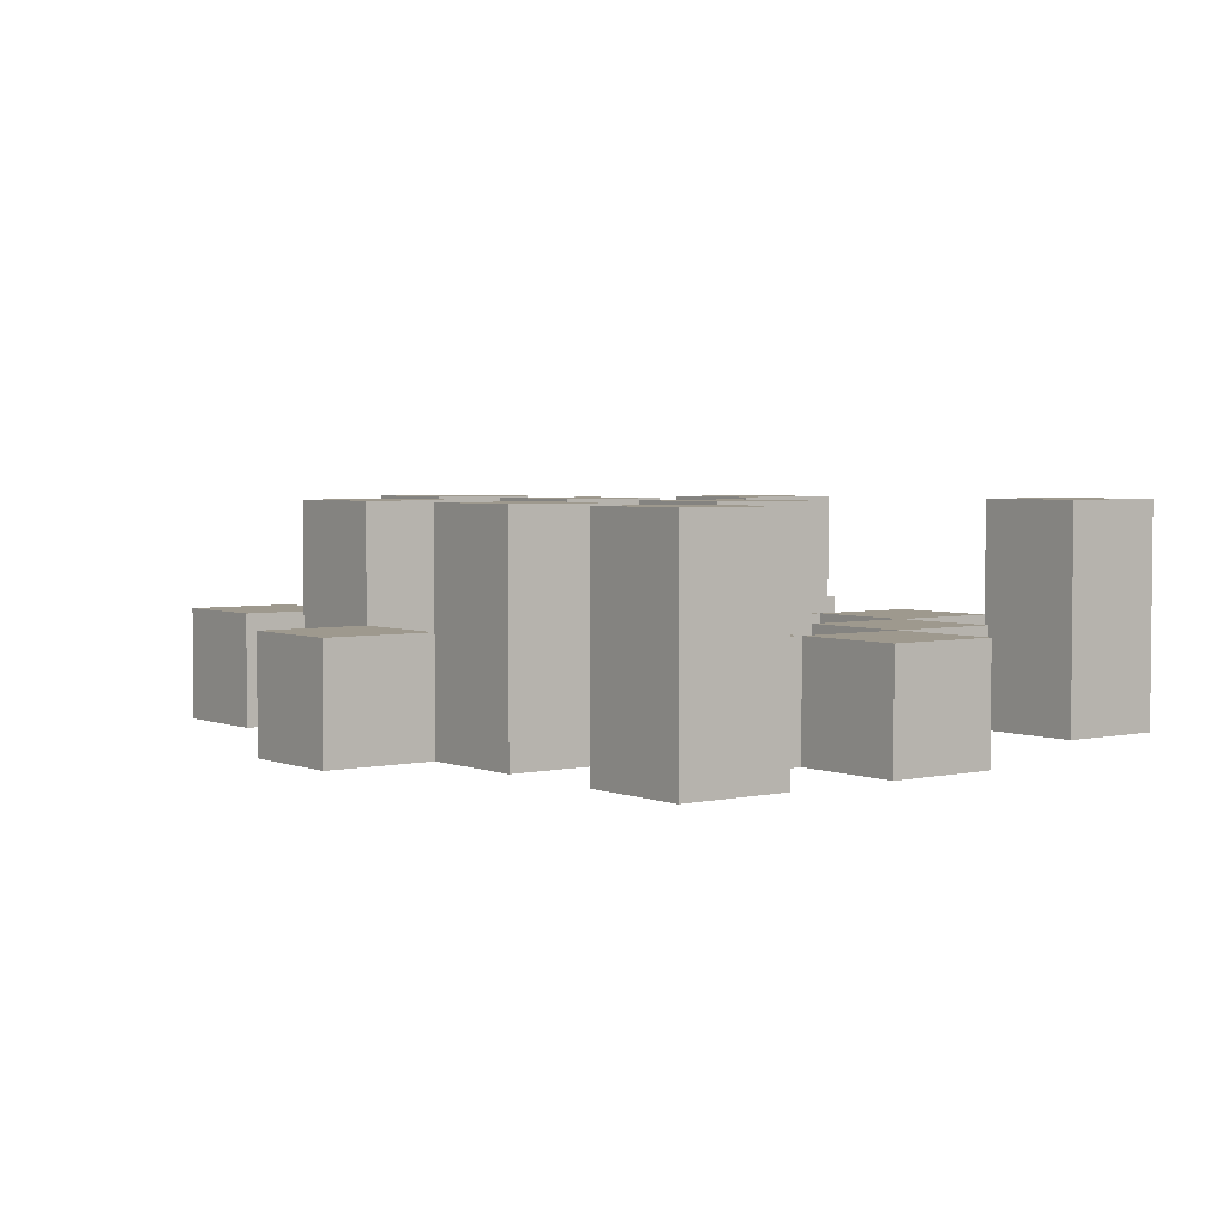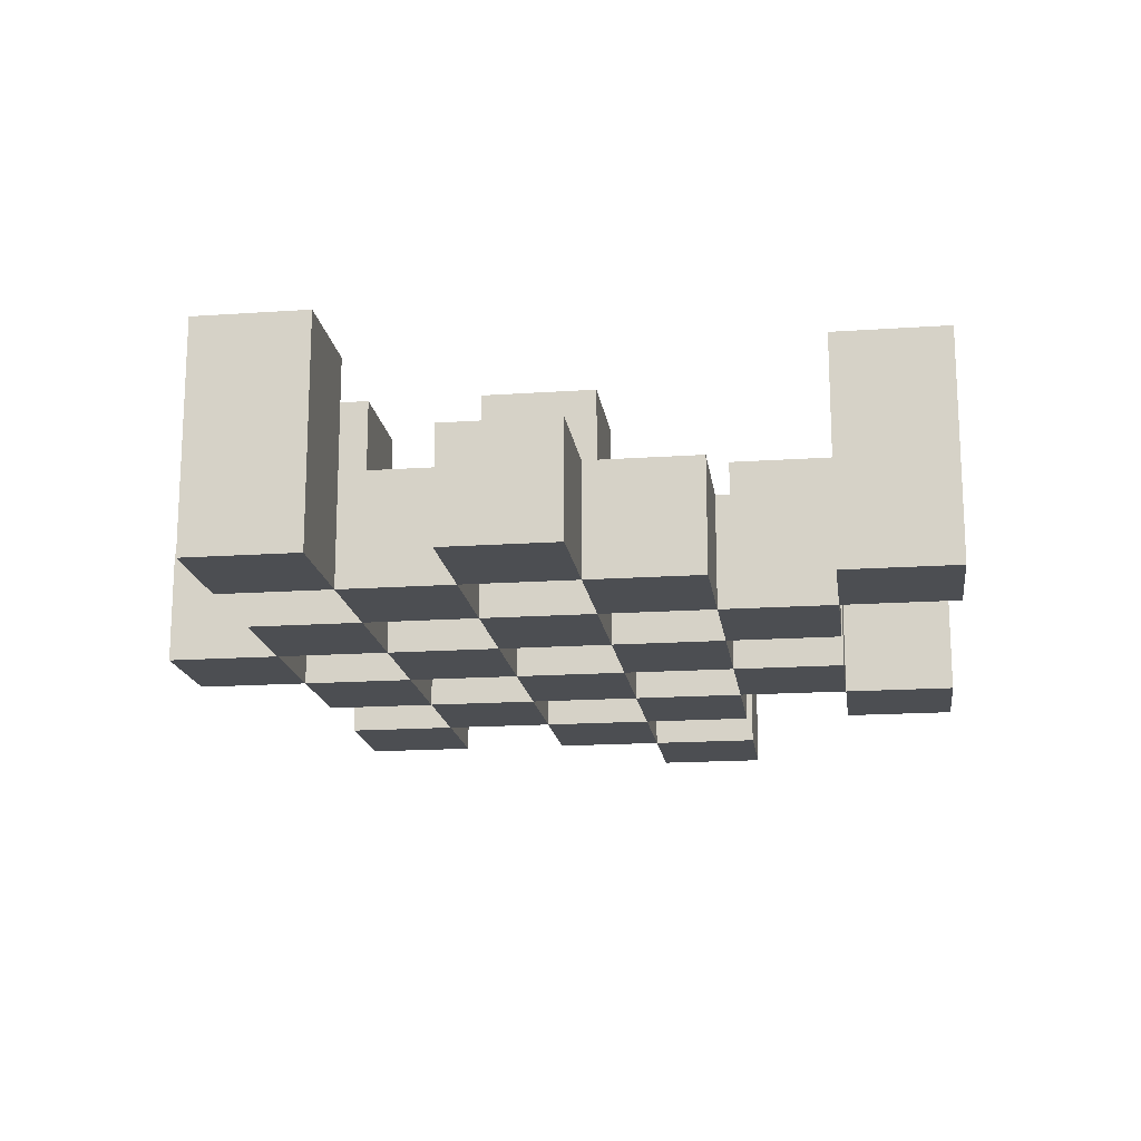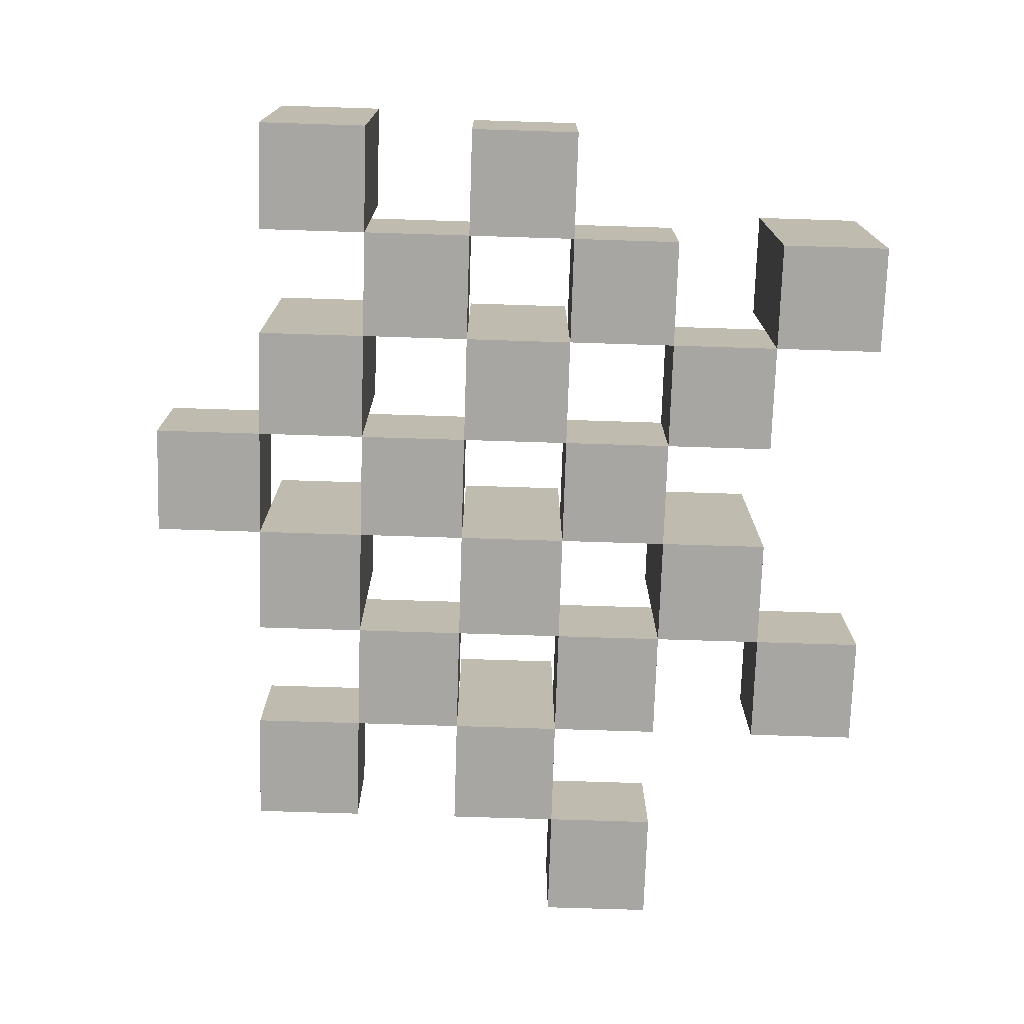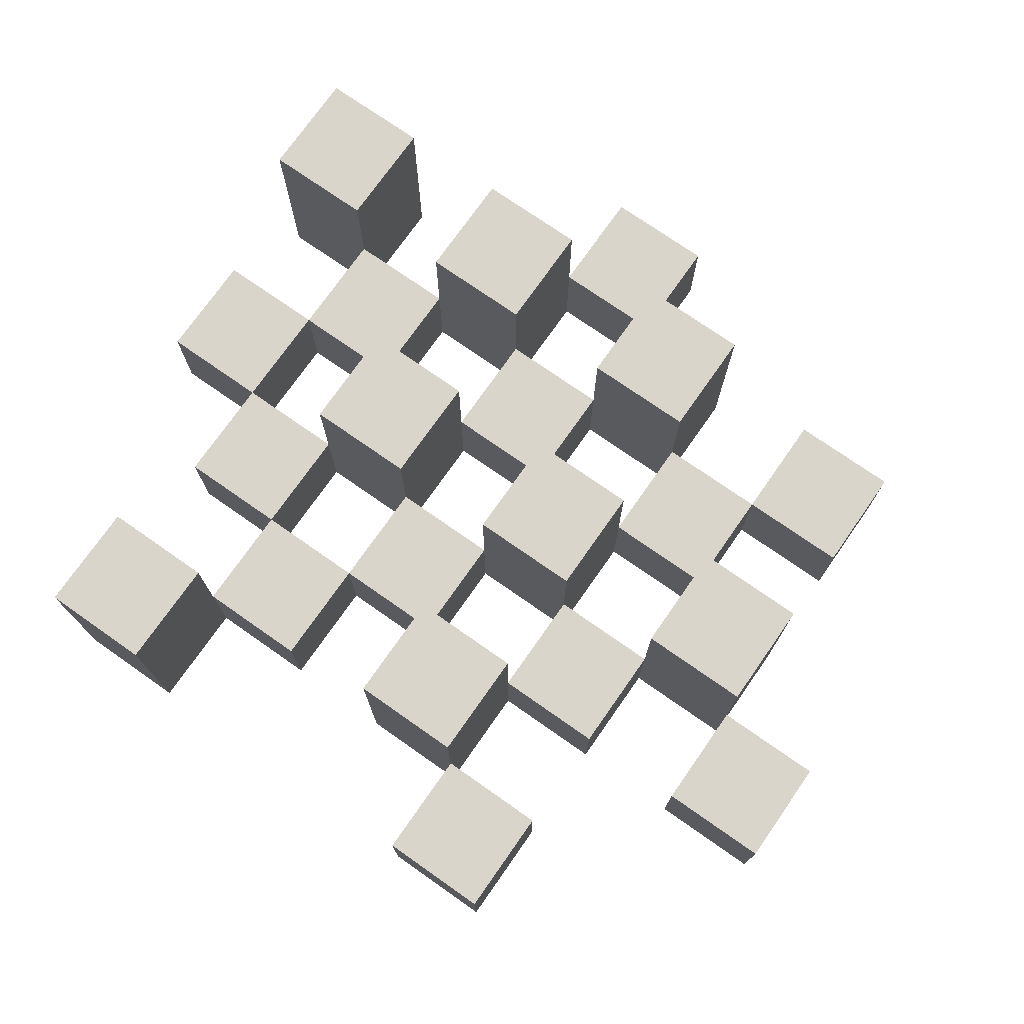
<metadata>
{"format":"obj","ext":"obj","renderer":"f3d","projection":"perspective","resolution":1024,"background":"white","views":[{"elev":3.5,"azim":52.7,"up":"+Y"},{"elev":-16.9,"azim":97.8,"up":"+Y"},{"elev":-74.2,"azim":88.2,"up":"+Y"},{"elev":74.3,"azim":-145.0,"up":"+Y"}]}
</metadata>
<code>
o
v 27.8 0.9 33.4
v 27.8 0.9 33.5
v 27.8 0.9 33.6
v 27.8 0.9 33.7
v 27.8 1 33.4
v 27.8 1 33.5
v 27.8 1.1 33.6
v 27.8 1.1 33.7
v 27.7 0.9 33.1
v 27.7 0.9 33.2
v 27.7 0.9 33.3
v 27.7 0.9 33.4
v 27.7 0.9 33.5
v 27.7 0.9 33.6
v 27.7 1 33.3
v 27.7 1 33.4
v 27.7 1 33.5
v 27.7 1 33.6
v 27.7 1.1 33.1
v 27.7 1.1 33.2
v 27.6 0.9 33.2
v 27.6 0.9 33.3
v 27.6 0.9 33.4
v 27.6 0.9 33.5
v 27.6 0.9 33.6
v 27.6 0.9 33.7
v 27.6 1 33.2
v 27.6 1 33.3
v 27.6 1 33.4
v 27.6 1 33.5
v 27.6 1 33.6
v 27.6 1.1 33.4
v 27.6 1.1 33.5
v 27.6 1.1 33.6
v 27.6 1.1 33.7
v 27.5 0.9 33.3
v 27.5 0.9 33.4
v 27.5 0.9 33.5
v 27.5 0.9 33.6
v 27.5 0.9 33.7
v 27.5 0.9 33.8
v 27.5 1 33.3
v 27.5 1 33.4
v 27.5 1 33.5
v 27.5 1 33.6
v 27.5 1 33.7
v 27.5 1 33.8
v 27.4 0.9 33.2
v 27.4 0.9 33.3
v 27.4 0.9 33.4
v 27.4 0.9 33.5
v 27.4 0.9 33.6
v 27.4 0.9 33.7
v 27.4 1 33.3
v 27.4 1 33.4
v 27.4 1 33.5
v 27.4 1 33.6
v 27.4 1 33.7
v 27.4 1.1 33.2
v 27.4 1.1 33.3
v 27.4 1.1 33.4
v 27.4 1.1 33.5
v 27.4 1.1 33.6
v 27.4 1.1 33.7
v 27.3 0.9 33.1
v 27.3 0.9 33.2
v 27.3 0.9 33.3
v 27.3 0.9 33.4
v 27.3 0.9 33.5
v 27.3 0.9 33.6
v 27.3 1 33.1
v 27.3 1 33.2
v 27.3 1 33.3
v 27.3 1 33.4
v 27.3 1 33.5
v 27.3 1 33.6
v 27.2 0.9 33.4
v 27.2 0.9 33.5
v 27.2 0.9 33.6
v 27.2 0.9 33.7
v 27.2 1 33.4
v 27.2 1 33.5
v 27.2 1 33.6
v 27.2 1 33.7
v 27.2 1.1 33.4
v 27.2 1.1 33.5
v 27.1 0.9 33.3
v 27.1 0.9 33.4
v 27.1 1 33.3
v 27.1 1 33.4
v 27.7 0.9 33.4
v 27.7 0.9 33.5
v 27.7 0.9 33.6
v 27.7 0.9 33.7
v 27.7 1 33.4
v 27.7 1 33.5
v 27.7 1 33.6
v 27.7 1.1 33.6
v 27.7 1.1 33.7
v 27.6 0.9 33.1
v 27.6 0.9 33.2
v 27.6 0.9 33.3
v 27.6 0.9 33.4
v 27.6 0.9 33.5
v 27.6 0.9 33.6
v 27.6 1 33.2
v 27.6 1 33.3
v 27.6 1 33.4
v 27.6 1 33.5
v 27.6 1 33.6
v 27.6 1.1 33.1
v 27.6 1.1 33.2
v 27.5 0.9 33.2
v 27.5 0.9 33.3
v 27.5 0.9 33.4
v 27.5 0.9 33.5
v 27.5 0.9 33.6
v 27.5 0.9 33.7
v 27.5 1 33.2
v 27.5 1 33.3
v 27.5 1 33.4
v 27.5 1 33.5
v 27.5 1 33.6
v 27.5 1 33.7
v 27.5 1.1 33.4
v 27.5 1.1 33.5
v 27.5 1.1 33.6
v 27.5 1.1 33.7
v 27.4 0.9 33.3
v 27.4 0.9 33.4
v 27.4 0.9 33.5
v 27.4 0.9 33.6
v 27.4 0.9 33.7
v 27.4 0.9 33.8
v 27.4 1 33.3
v 27.4 1 33.4
v 27.4 1 33.5
v 27.4 1 33.6
v 27.4 1 33.7
v 27.4 1 33.8
v 27.3 0.9 33.2
v 27.3 0.9 33.3
v 27.3 0.9 33.4
v 27.3 0.9 33.5
v 27.3 0.9 33.6
v 27.3 0.9 33.7
v 27.3 1 33.2
v 27.3 1 33.3
v 27.3 1 33.4
v 27.3 1 33.5
v 27.3 1 33.6
v 27.3 1.1 33.2
v 27.3 1.1 33.3
v 27.3 1.1 33.4
v 27.3 1.1 33.5
v 27.3 1.1 33.6
v 27.3 1.1 33.7
v 27.2 0.9 33.1
v 27.2 0.9 33.2
v 27.2 0.9 33.3
v 27.2 0.9 33.4
v 27.2 0.9 33.5
v 27.2 0.9 33.6
v 27.2 1 33.1
v 27.2 1 33.2
v 27.2 1 33.3
v 27.2 1 33.4
v 27.2 1 33.5
v 27.2 1 33.6
v 27.1 0.9 33.4
v 27.1 0.9 33.5
v 27.1 0.9 33.6
v 27.1 0.9 33.7
v 27.1 1 33.4
v 27.1 1 33.6
v 27.1 1 33.7
v 27.1 1.1 33.4
v 27.1 1.1 33.5
v 27 0.9 33.3
v 27 0.9 33.4
v 27 1 33.3
v 27 1 33.4
v 27.7 0.9 33.1
v 27.7 1.1 33.1
v 27.6 0.9 33.1
v 27.6 1.1 33.1
v 27.3 0.9 33.1
v 27.3 1 33.1
v 27.2 0.9 33.1
v 27.2 1 33.1
v 27.6 0.9 33.2
v 27.6 1 33.2
v 27.5 0.9 33.2
v 27.5 1 33.2
v 27.4 0.9 33.2
v 27.4 1.1 33.2
v 27.3 0.9 33.2
v 27.3 1 33.2
v 27.3 1.1 33.2
v 27.7 0.9 33.3
v 27.7 1 33.3
v 27.6 0.9 33.3
v 27.6 1 33.3
v 27.5 0.9 33.3
v 27.5 1 33.3
v 27.4 0.9 33.3
v 27.4 1 33.3
v 27.3 0.9 33.3
v 27.3 1 33.3
v 27.2 0.9 33.3
v 27.2 1 33.3
v 27.1 0.9 33.3
v 27.1 1 33.3
v 27 0.9 33.3
v 27 1 33.3
v 27.8 0.9 33.4
v 27.8 1 33.4
v 27.7 0.9 33.4
v 27.7 1 33.4
v 27.6 0.9 33.4
v 27.6 1 33.4
v 27.6 1.1 33.4
v 27.5 0.9 33.4
v 27.5 1 33.4
v 27.5 1.1 33.4
v 27.4 0.9 33.4
v 27.4 1 33.4
v 27.4 1.1 33.4
v 27.3 0.9 33.4
v 27.3 1 33.4
v 27.3 1.1 33.4
v 27.2 0.9 33.4
v 27.2 1 33.4
v 27.2 1.1 33.4
v 27.1 0.9 33.4
v 27.1 1 33.4
v 27.1 1.1 33.4
v 27.7 0.9 33.5
v 27.7 1 33.5
v 27.6 0.9 33.5
v 27.6 1 33.5
v 27.5 0.9 33.5
v 27.5 1 33.5
v 27.4 0.9 33.5
v 27.4 1 33.5
v 27.3 0.9 33.5
v 27.3 1 33.5
v 27.2 0.9 33.5
v 27.2 1 33.5
v 27.8 0.9 33.6
v 27.8 1.1 33.6
v 27.7 0.9 33.6
v 27.7 1 33.6
v 27.7 1.1 33.6
v 27.6 0.9 33.6
v 27.6 1 33.6
v 27.6 1.1 33.6
v 27.5 0.9 33.6
v 27.5 1 33.6
v 27.5 1.1 33.6
v 27.4 0.9 33.6
v 27.4 1 33.6
v 27.4 1.1 33.6
v 27.3 0.9 33.6
v 27.3 1 33.6
v 27.3 1.1 33.6
v 27.2 0.9 33.6
v 27.2 1 33.6
v 27.1 0.9 33.6
v 27.1 1 33.6
v 27.5 0.9 33.7
v 27.5 1 33.7
v 27.4 0.9 33.7
v 27.4 1 33.7
v 27.7 0.9 33.2
v 27.7 1.1 33.2
v 27.6 0.9 33.2
v 27.6 1 33.2
v 27.6 1.1 33.2
v 27.3 0.9 33.2
v 27.3 1 33.2
v 27.2 0.9 33.2
v 27.2 1 33.2
v 27.6 0.9 33.3
v 27.6 1 33.3
v 27.5 0.9 33.3
v 27.5 1 33.3
v 27.4 0.9 33.3
v 27.4 1 33.3
v 27.4 1.1 33.3
v 27.3 0.9 33.3
v 27.3 1 33.3
v 27.3 1.1 33.3
v 27.7 0.9 33.4
v 27.7 1 33.4
v 27.6 0.9 33.4
v 27.6 1 33.4
v 27.5 0.9 33.4
v 27.5 1 33.4
v 27.4 0.9 33.4
v 27.4 1 33.4
v 27.3 0.9 33.4
v 27.3 1 33.4
v 27.2 0.9 33.4
v 27.2 1 33.4
v 27.1 0.9 33.4
v 27.1 1 33.4
v 27 0.9 33.4
v 27 1 33.4
v 27.8 0.9 33.5
v 27.8 1 33.5
v 27.7 0.9 33.5
v 27.7 1 33.5
v 27.6 0.9 33.5
v 27.6 1 33.5
v 27.6 1.1 33.5
v 27.5 0.9 33.5
v 27.5 1 33.5
v 27.5 1.1 33.5
v 27.4 0.9 33.5
v 27.4 1 33.5
v 27.4 1.1 33.5
v 27.3 0.9 33.5
v 27.3 1 33.5
v 27.3 1.1 33.5
v 27.2 0.9 33.5
v 27.2 1 33.5
v 27.2 1.1 33.5
v 27.1 0.9 33.5
v 27.1 1.1 33.5
v 27.7 0.9 33.6
v 27.7 1 33.6
v 27.6 0.9 33.6
v 27.6 1 33.6
v 27.5 0.9 33.6
v 27.5 1 33.6
v 27.4 0.9 33.6
v 27.4 1 33.6
v 27.3 0.9 33.6
v 27.3 1 33.6
v 27.2 0.9 33.6
v 27.2 1 33.6
v 27.8 0.9 33.7
v 27.8 1.1 33.7
v 27.7 0.9 33.7
v 27.7 1.1 33.7
v 27.6 0.9 33.7
v 27.6 1.1 33.7
v 27.5 0.9 33.7
v 27.5 1 33.7
v 27.5 1.1 33.7
v 27.4 0.9 33.7
v 27.4 1 33.7
v 27.4 1.1 33.7
v 27.3 0.9 33.7
v 27.3 1.1 33.7
v 27.2 0.9 33.7
v 27.2 1 33.7
v 27.1 0.9 33.7
v 27.1 1 33.7
v 27.5 0.9 33.8
v 27.5 1 33.8
v 27.4 0.9 33.8
v 27.4 1 33.8
v 27.7 0.9 33.1
v 27.6 0.9 33.1
v 27.3 0.9 33.1
v 27.2 0.9 33.1
v 27.7 0.9 33.2
v 27.6 0.9 33.2
v 27.5 0.9 33.2
v 27.4 0.9 33.2
v 27.3 0.9 33.2
v 27.2 0.9 33.2
v 27.7 0.9 33.3
v 27.6 0.9 33.3
v 27.5 0.9 33.3
v 27.4 0.9 33.3
v 27.3 0.9 33.3
v 27.2 0.9 33.3
v 27.1 0.9 33.3
v 27 0.9 33.3
v 27.8 0.9 33.4
v 27.7 0.9 33.4
v 27.6 0.9 33.4
v 27.5 0.9 33.4
v 27.4 0.9 33.4
v 27.3 0.9 33.4
v 27.2 0.9 33.4
v 27.1 0.9 33.4
v 27 0.9 33.4
v 27.8 0.9 33.5
v 27.7 0.9 33.5
v 27.6 0.9 33.5
v 27.5 0.9 33.5
v 27.4 0.9 33.5
v 27.3 0.9 33.5
v 27.2 0.9 33.5
v 27.1 0.9 33.5
v 27.8 0.9 33.6
v 27.7 0.9 33.6
v 27.6 0.9 33.6
v 27.5 0.9 33.6
v 27.4 0.9 33.6
v 27.3 0.9 33.6
v 27.2 0.9 33.6
v 27.1 0.9 33.6
v 27.8 0.9 33.7
v 27.7 0.9 33.7
v 27.6 0.9 33.7
v 27.5 0.9 33.7
v 27.4 0.9 33.7
v 27.3 0.9 33.7
v 27.2 0.9 33.7
v 27.1 0.9 33.7
v 27.5 0.9 33.8
v 27.4 0.9 33.8
v 27.3 1 33.1
v 27.2 1 33.1
v 27.6 1 33.2
v 27.5 1 33.2
v 27.3 1 33.2
v 27.2 1 33.2
v 27.7 1 33.3
v 27.6 1 33.3
v 27.5 1 33.3
v 27.4 1 33.3
v 27.3 1 33.3
v 27.2 1 33.3
v 27.1 1 33.3
v 27 1 33.3
v 27.8 1 33.4
v 27.7 1 33.4
v 27.6 1 33.4
v 27.5 1 33.4
v 27.4 1 33.4
v 27.3 1 33.4
v 27.2 1 33.4
v 27.1 1 33.4
v 27 1 33.4
v 27.8 1 33.5
v 27.7 1 33.5
v 27.6 1 33.5
v 27.5 1 33.5
v 27.4 1 33.5
v 27.3 1 33.5
v 27.2 1 33.5
v 27.7 1 33.6
v 27.6 1 33.6
v 27.5 1 33.6
v 27.4 1 33.6
v 27.3 1 33.6
v 27.2 1 33.6
v 27.1 1 33.6
v 27.5 1 33.7
v 27.4 1 33.7
v 27.2 1 33.7
v 27.1 1 33.7
v 27.5 1 33.8
v 27.4 1 33.8
v 27.7 1.1 33.1
v 27.6 1.1 33.1
v 27.7 1.1 33.2
v 27.6 1.1 33.2
v 27.4 1.1 33.2
v 27.3 1.1 33.2
v 27.4 1.1 33.3
v 27.3 1.1 33.3
v 27.6 1.1 33.4
v 27.5 1.1 33.4
v 27.4 1.1 33.4
v 27.3 1.1 33.4
v 27.2 1.1 33.4
v 27.1 1.1 33.4
v 27.6 1.1 33.5
v 27.5 1.1 33.5
v 27.4 1.1 33.5
v 27.3 1.1 33.5
v 27.2 1.1 33.5
v 27.1 1.1 33.5
v 27.8 1.1 33.6
v 27.7 1.1 33.6
v 27.6 1.1 33.6
v 27.5 1.1 33.6
v 27.4 1.1 33.6
v 27.3 1.1 33.6
v 27.8 1.1 33.7
v 27.7 1.1 33.7
v 27.6 1.1 33.7
v 27.5 1.1 33.7
v 27.4 1.1 33.7
v 27.3 1.1 33.7
f 5 2 1
f 6 2 5
f 7 4 3
f 8 4 7
f 15 12 11
f 16 12 15
f 17 14 13
f 18 14 17
f 19 10 9
f 20 10 19
f 27 22 21
f 28 22 27
f 29 24 23
f 30 24 29
f 31 26 25
f 32 30 29
f 33 30 32
f 34 26 31
f 35 26 34
f 42 37 36
f 43 37 42
f 44 39 38
f 45 39 44
f 46 41 40
f 47 41 46
f 54 49 48
f 55 51 50
f 56 51 55
f 57 53 52
f 58 53 57
f 59 54 48
f 60 54 59
f 61 56 55
f 62 56 61
f 63 58 57
f 64 58 63
f 71 66 65
f 72 66 71
f 73 68 67
f 74 68 73
f 75 70 69
f 76 70 75
f 81 78 77
f 82 78 81
f 83 80 79
f 84 80 83
f 85 82 81
f 86 82 85
f 89 88 87
f 90 88 89
f 91 92 95
f 95 92 96
f 93 94 97
f 97 94 98
f 98 94 99
f 100 101 106
f 102 103 107
f 107 103 108
f 104 105 109
f 109 105 110
f 100 106 111
f 111 106 112
f 113 114 119
f 119 114 120
f 115 116 121
f 121 116 122
f 117 118 123
f 123 118 124
f 121 122 125
f 125 122 126
f 123 124 127
f 127 124 128
f 129 130 135
f 135 130 136
f 131 132 137
f 137 132 138
f 133 134 139
f 139 134 140
f 141 142 147
f 147 142 148
f 143 144 149
f 149 144 150
f 145 146 151
f 147 148 152
f 152 148 153
f 149 150 154
f 154 150 155
f 151 146 156
f 156 146 157
f 158 159 164
f 164 159 165
f 160 161 166
f 166 161 167
f 162 163 168
f 168 163 169
f 170 171 174
f 172 173 175
f 175 173 176
f 174 171 177
f 177 171 178
f 179 180 181
f 181 180 182
f 185 184 183
f 186 184 185
f 189 188 187
f 190 188 189
f 193 192 191
f 194 192 193
f 197 196 195
f 198 196 197
f 199 196 198
f 202 201 200
f 203 201 202
f 206 205 204
f 207 205 206
f 210 209 208
f 211 209 210
f 214 213 212
f 215 213 214
f 218 217 216
f 219 217 218
f 223 221 220
f 223 222 221
f 224 222 223
f 225 222 224
f 229 227 226
f 229 228 227
f 230 228 229
f 231 228 230
f 235 233 232
f 235 234 233
f 236 234 235
f 237 234 236
f 240 239 238
f 241 239 240
f 244 243 242
f 245 243 244
f 248 247 246
f 249 247 248
f 252 251 250
f 253 251 252
f 254 251 253
f 258 256 255
f 258 257 256
f 259 257 258
f 260 257 259
f 264 262 261
f 264 263 262
f 265 263 264
f 266 263 265
f 269 268 267
f 270 268 269
f 273 272 271
f 274 272 273
f 275 276 277
f 277 276 278
f 278 276 279
f 280 281 282
f 282 281 283
f 284 285 286
f 286 285 287
f 288 289 291
f 289 290 291
f 291 290 292
f 292 290 293
f 294 295 296
f 296 295 297
f 298 299 300
f 300 299 301
f 302 303 304
f 304 303 305
f 306 307 308
f 308 307 309
f 310 311 312
f 312 311 313
f 314 315 317
f 315 316 317
f 317 316 318
f 318 316 319
f 320 321 323
f 321 322 323
f 323 322 324
f 324 322 325
f 326 327 329
f 327 328 329
f 329 328 330
f 331 332 333
f 333 332 334
f 335 336 337
f 337 336 338
f 339 340 341
f 341 340 342
f 343 344 345
f 345 344 346
f 347 348 349
f 349 348 350
f 350 348 351
f 352 353 355
f 353 354 355
f 355 354 356
f 357 358 359
f 359 358 360
f 361 362 363
f 363 362 364
f 369 366 365
f 370 366 369
f 373 368 367
f 374 368 373
f 376 371 370
f 377 371 376
f 378 373 372
f 379 373 378
f 384 376 375
f 385 376 384
f 386 378 377
f 387 378 386
f 388 380 379
f 389 380 388
f 390 382 381
f 391 382 390
f 392 384 383
f 393 384 392
f 394 386 385
f 395 386 394
f 396 388 387
f 397 388 396
f 398 390 389
f 399 390 398
f 401 394 393
f 402 394 401
f 403 396 395
f 404 396 403
f 405 398 397
f 406 398 405
f 408 401 400
f 409 401 408
f 410 403 402
f 411 403 410
f 412 405 404
f 413 405 412
f 414 407 406
f 415 407 414
f 416 412 411
f 417 412 416
f 418 419 422
f 422 419 423
f 420 421 425
f 425 421 426
f 424 425 433
f 433 425 434
f 426 427 435
f 435 427 436
f 428 429 437
f 437 429 438
f 430 431 439
f 439 431 440
f 432 433 441
f 441 433 442
f 442 443 448
f 448 443 449
f 444 445 450
f 450 445 451
f 446 447 452
f 452 447 453
f 453 454 457
f 457 454 458
f 455 456 459
f 459 456 460
f 461 462 463
f 463 462 464
f 465 466 467
f 467 466 468
f 469 470 475
f 475 470 476
f 471 472 477
f 477 472 478
f 473 474 479
f 479 474 480
f 481 482 487
f 487 482 488
f 483 484 489
f 489 484 490
f 485 486 491
f 491 486 492

</code>
